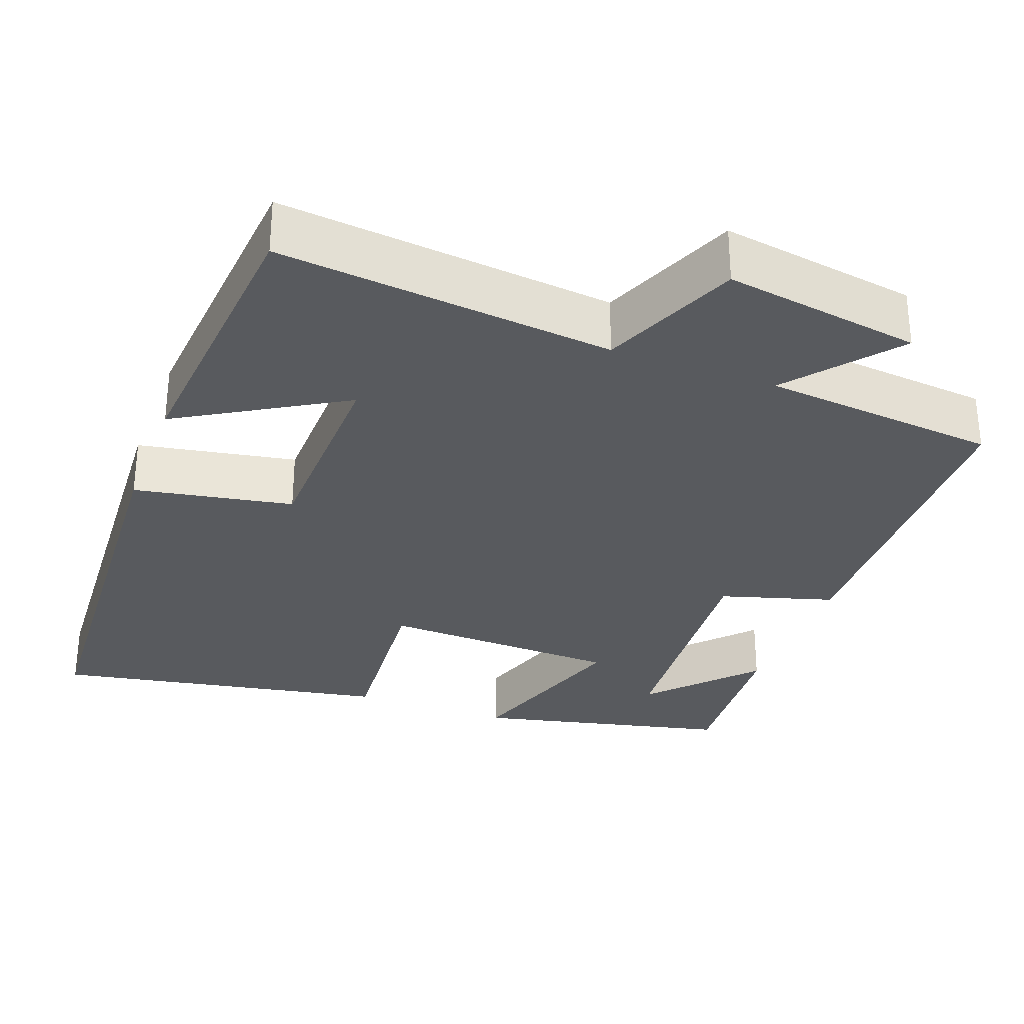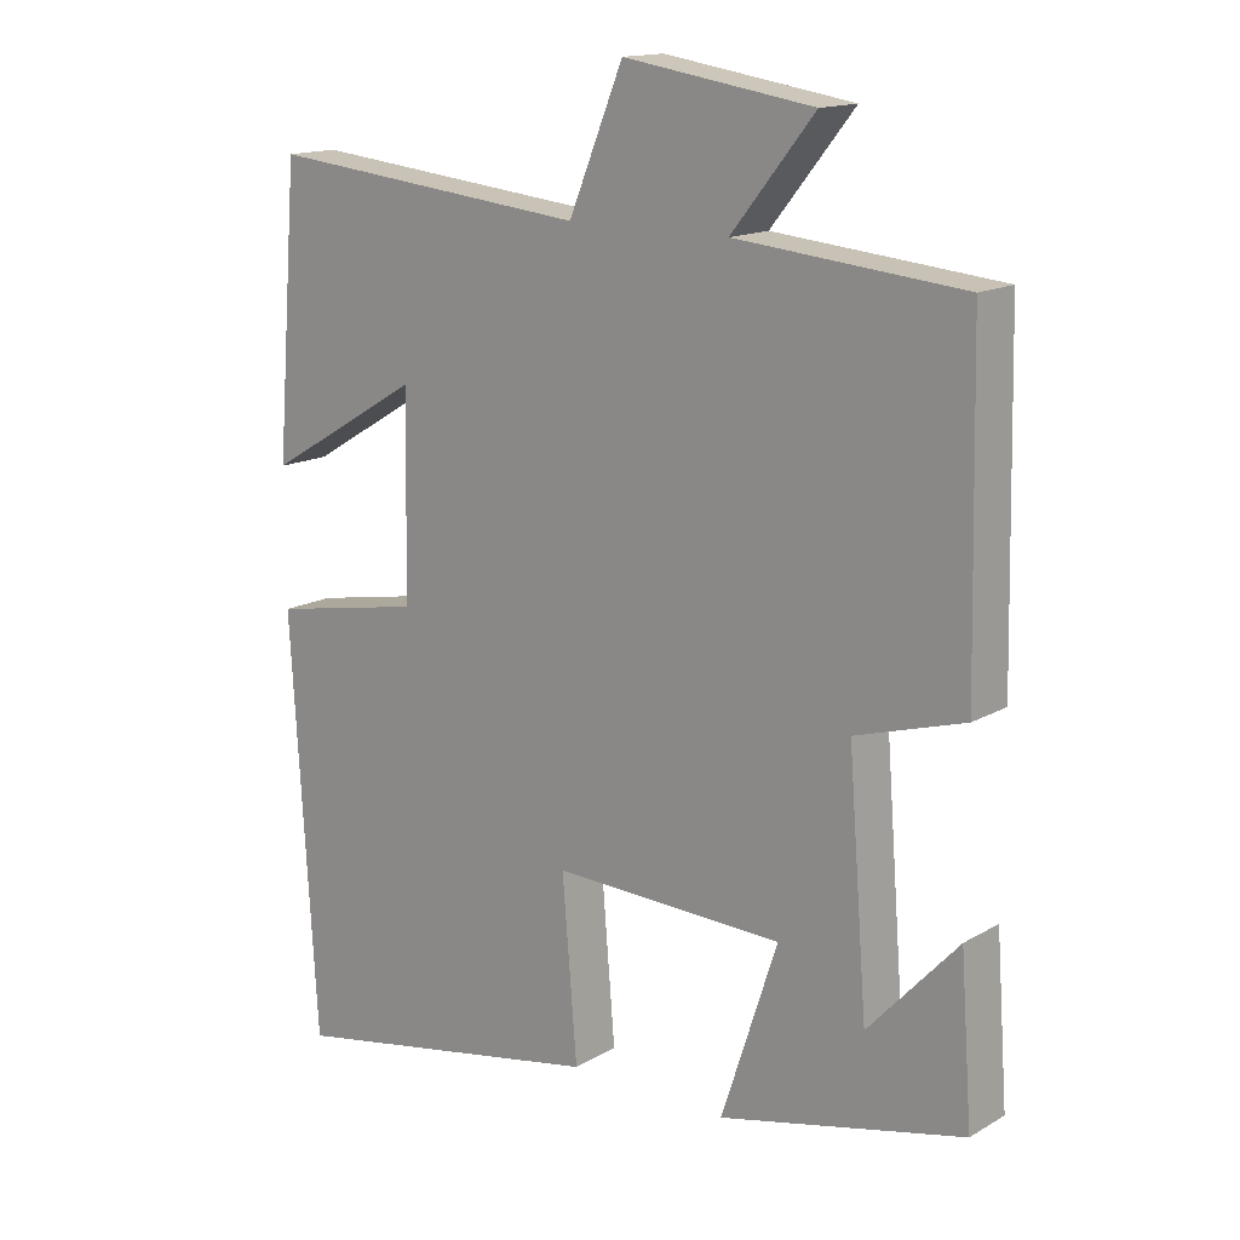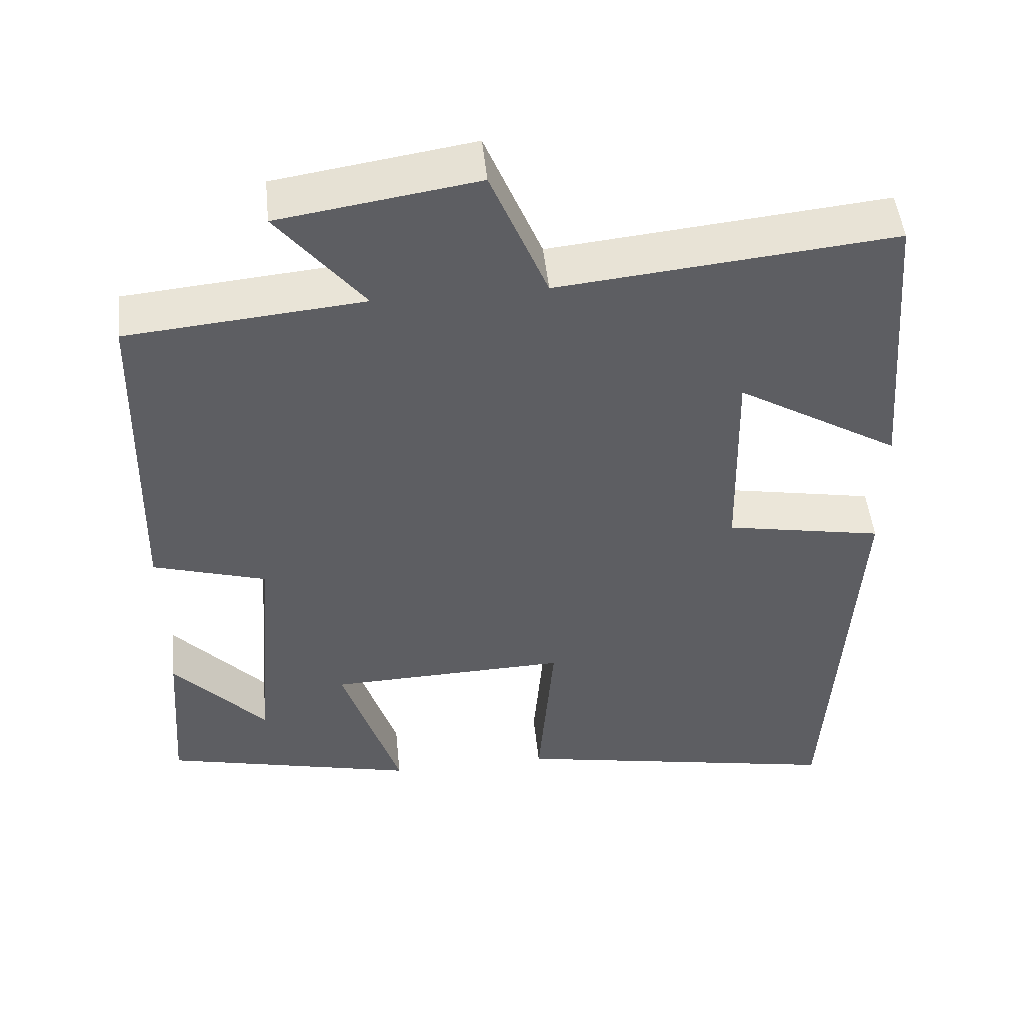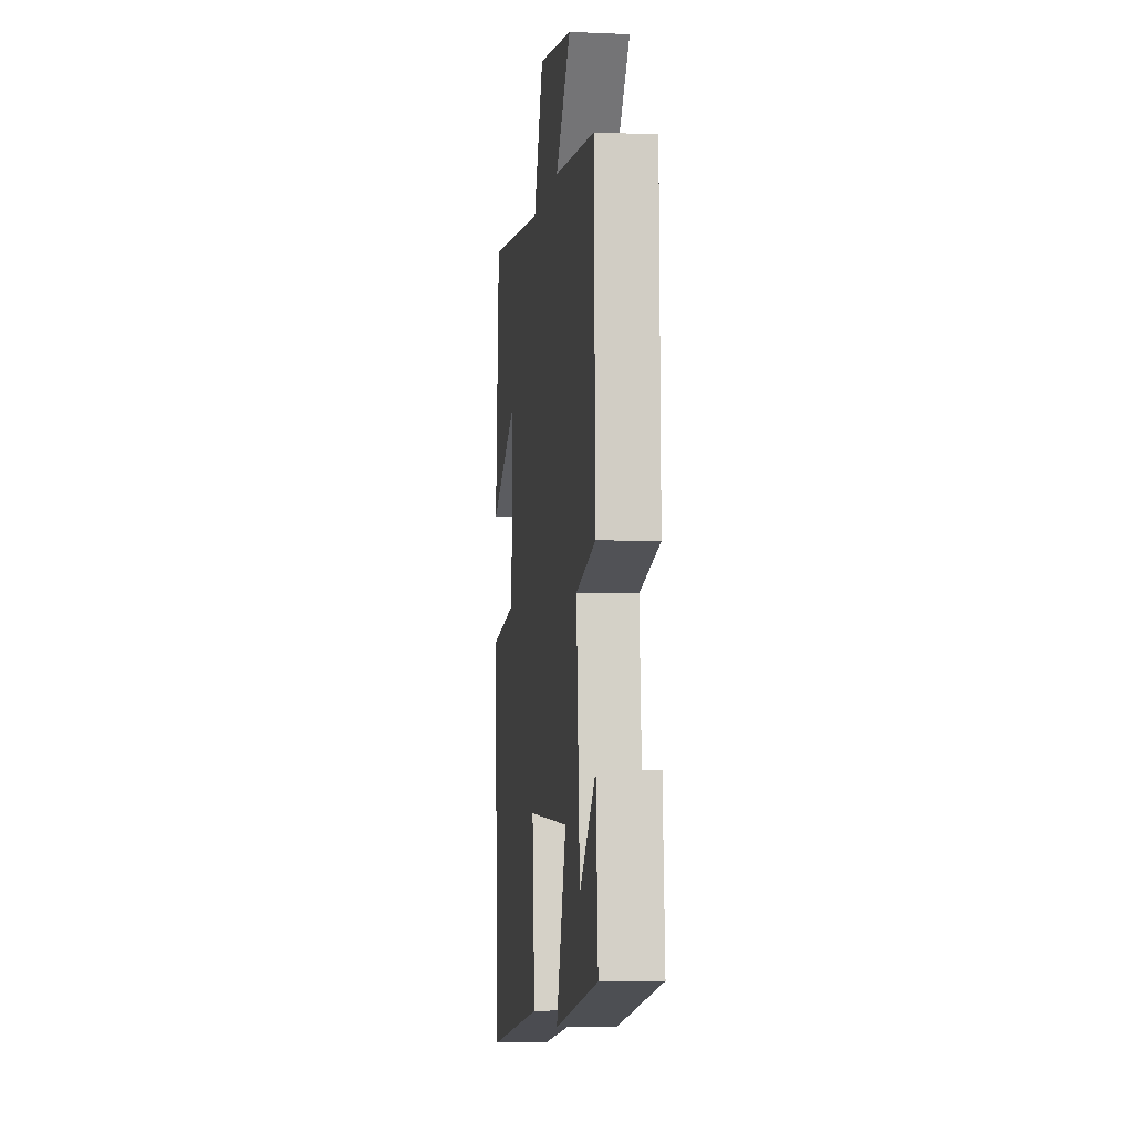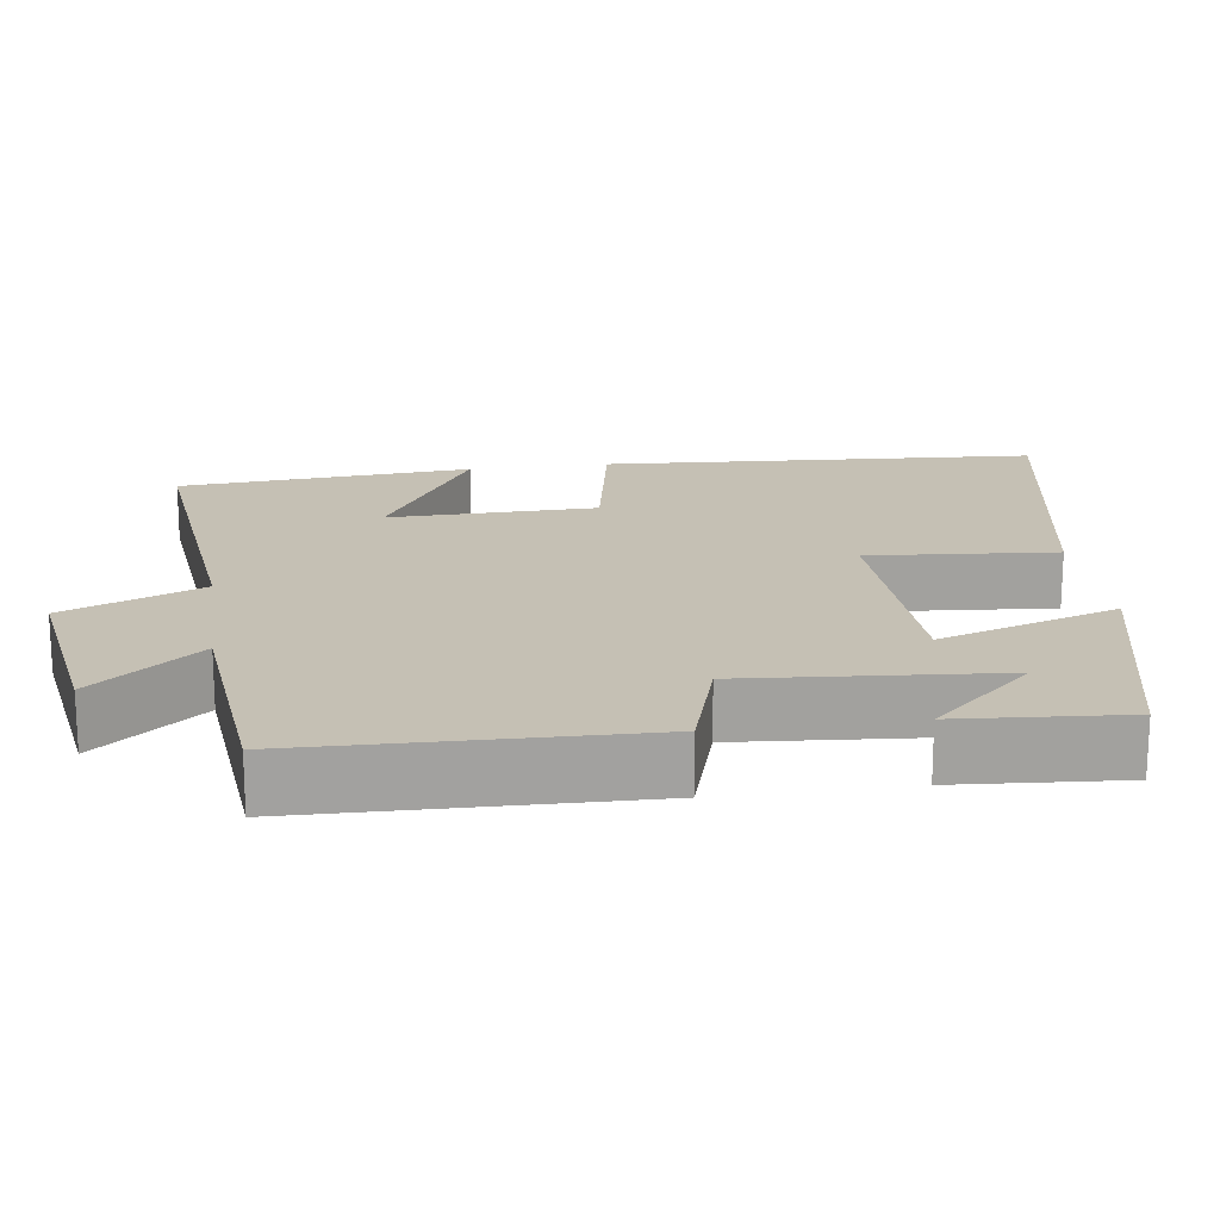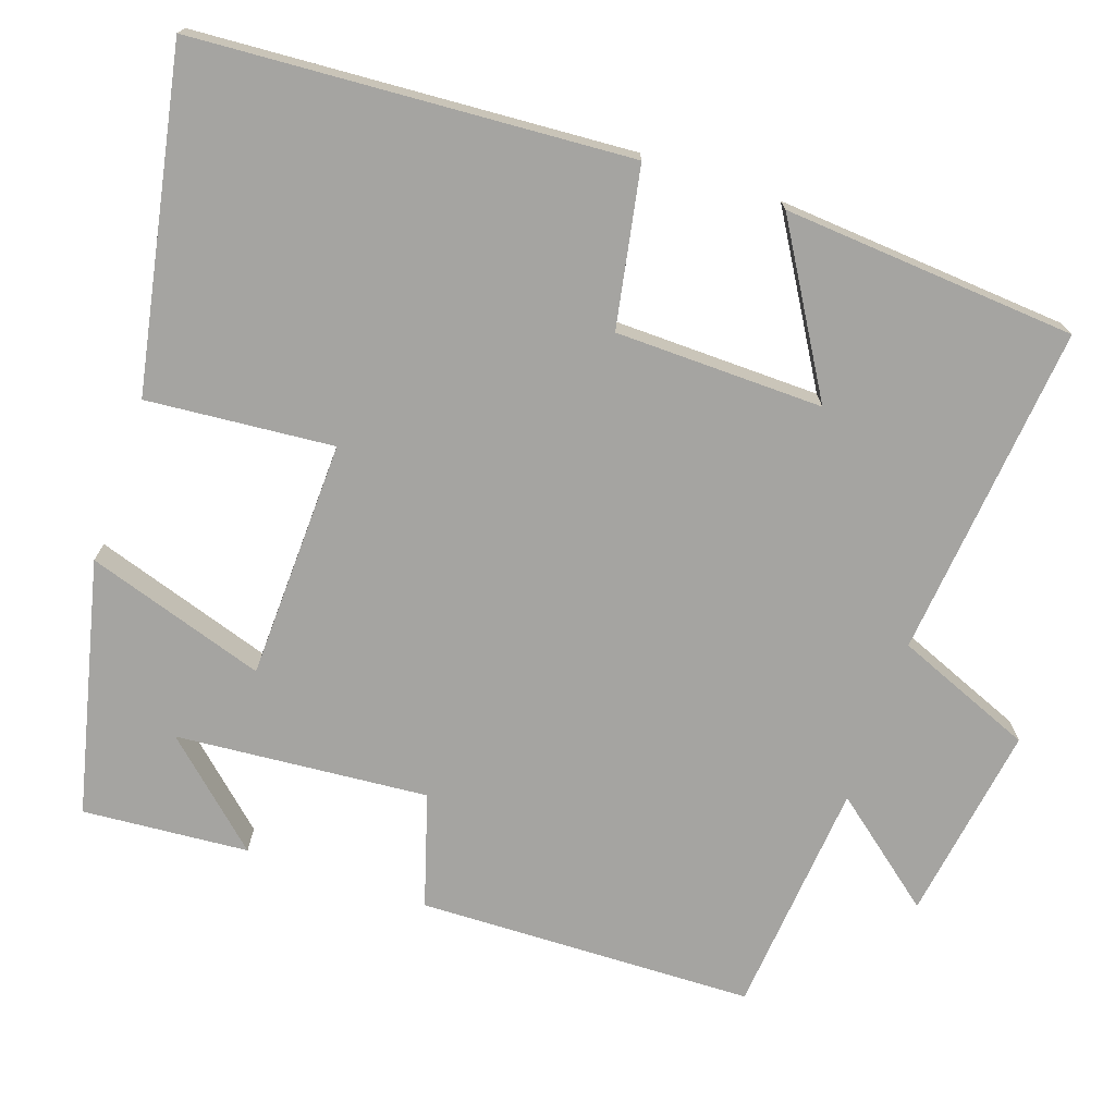
<metadata>
{"format":"obj","ext":"obj","renderer":"f3d","projection":"perspective","resolution":1024,"background":"white","views":[{"elev":-30.8,"azim":-20.5,"up":"+Y"},{"elev":15.2,"azim":39.6,"up":"+Z"},{"elev":49.2,"azim":174.1,"up":"+Z"},{"elev":-5.0,"azim":82.4,"up":"+Z"},{"elev":18.2,"azim":82.1,"up":"+Y"},{"elev":-73.2,"azim":-108.7,"up":"+Y"}]}
</metadata>
<code>
v 0.49 0.07 0.471
v 0.5 0.07 0.033
v 0.353 0.07 -0.011
v 0.379 0.07 -0.339
v 0.5 0.07 -0.207
v 0.516 0.07 -0.423
v 0.186 0.07 -0.5
v 0.262 0.07 -0.267
v -0.05 0.07 -0.257
v -0.03 0.07 -0.5
v -0.466 0.07 -0.582
v -0.5 0.07 -0.018
v -0.294 0.07 0.02
v -0.288 0.07 0.29
v -0.5 0.07 0.164
v -0.469 0.07 0.545
v -0.034 0.07 0.5
v 0.04 0.07 0.679
v 0.296 0.07 0.639
v 0.184 0.07 0.5
v 0.49 0 0.471
v 0.5 0 0.033
v 0.353 0 -0.011
v 0.379 0 -0.339
v 0.5 0 -0.207
v 0.516 0 -0.423
v 0.186 0 -0.5
v 0.262 0 -0.267
v -0.05 0 -0.257
v -0.03 0 -0.5
v -0.466 0 -0.582
v -0.5 0 -0.018
v -0.294 0 0.02
v -0.288 0 0.29
v -0.5 0 0.164
v -0.469 0 0.545
v -0.034 0 0.5
v 0.04 0 0.679
v 0.296 0 0.639
v 0.184 0 0.5
f 17 18 19 20
f 17 20 1 2
f 14 15 16 17
f 13 14 17 2
f 12 13 2 3
f 9 10 11 12
f 8 9 12 3
f 7 8 3 4
f 6 7 4
f 4 5 6
f 40 39 38 37
f 22 21 40 37
f 37 36 35 34
f 22 37 34 33
f 23 22 33 32
f 32 31 30 29
f 23 32 29 28
f 24 23 28 27
f 24 27 26
f 26 25 24
f 1 21 22 2
f 2 22 23 3
f 3 23 24 4
f 4 24 25 5
f 5 25 26 6
f 6 26 27 7
f 7 27 28 8
f 8 28 29 9
f 9 29 30 10
f 10 30 31 11
f 11 31 32 12
f 12 32 33 13
f 13 33 34 14
f 14 34 35 15
f 15 35 36 16
f 16 36 37 17
f 17 37 38 18
f 18 38 39 19
f 19 39 40 20
f 20 40 21 1

</code>
